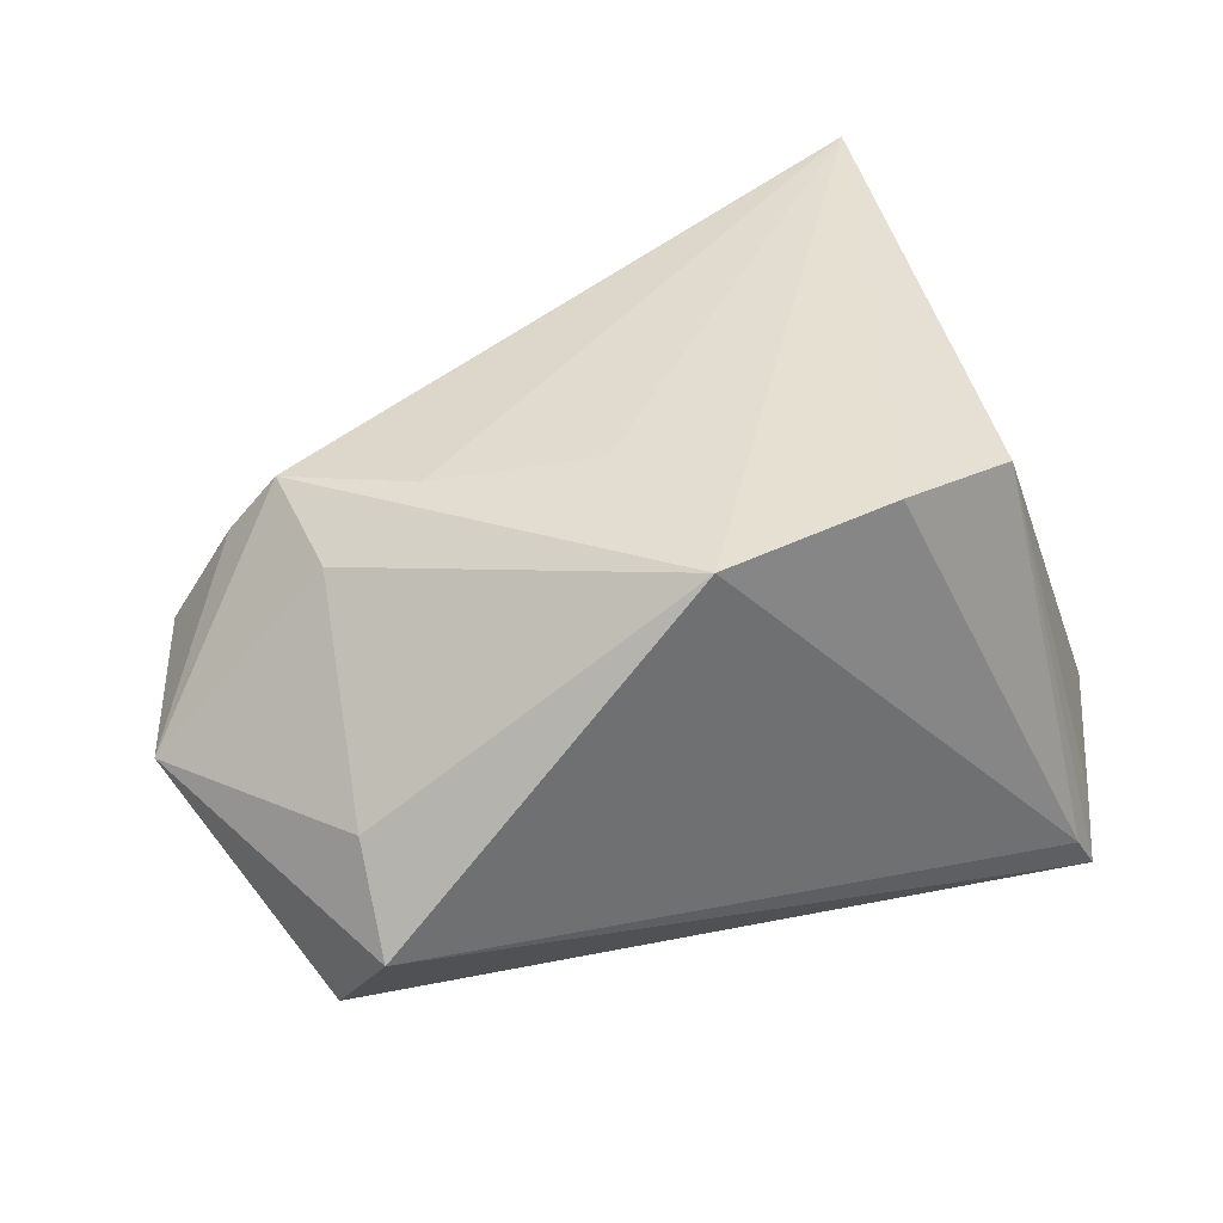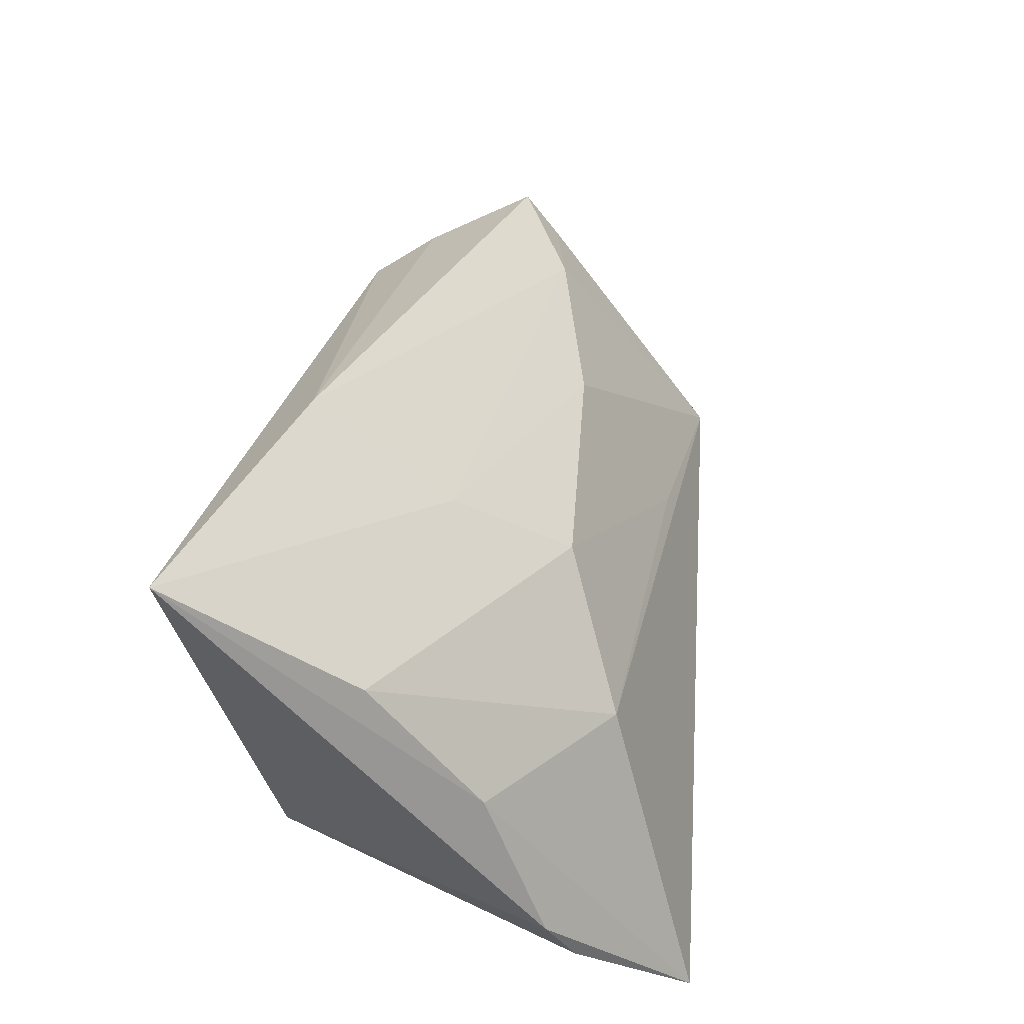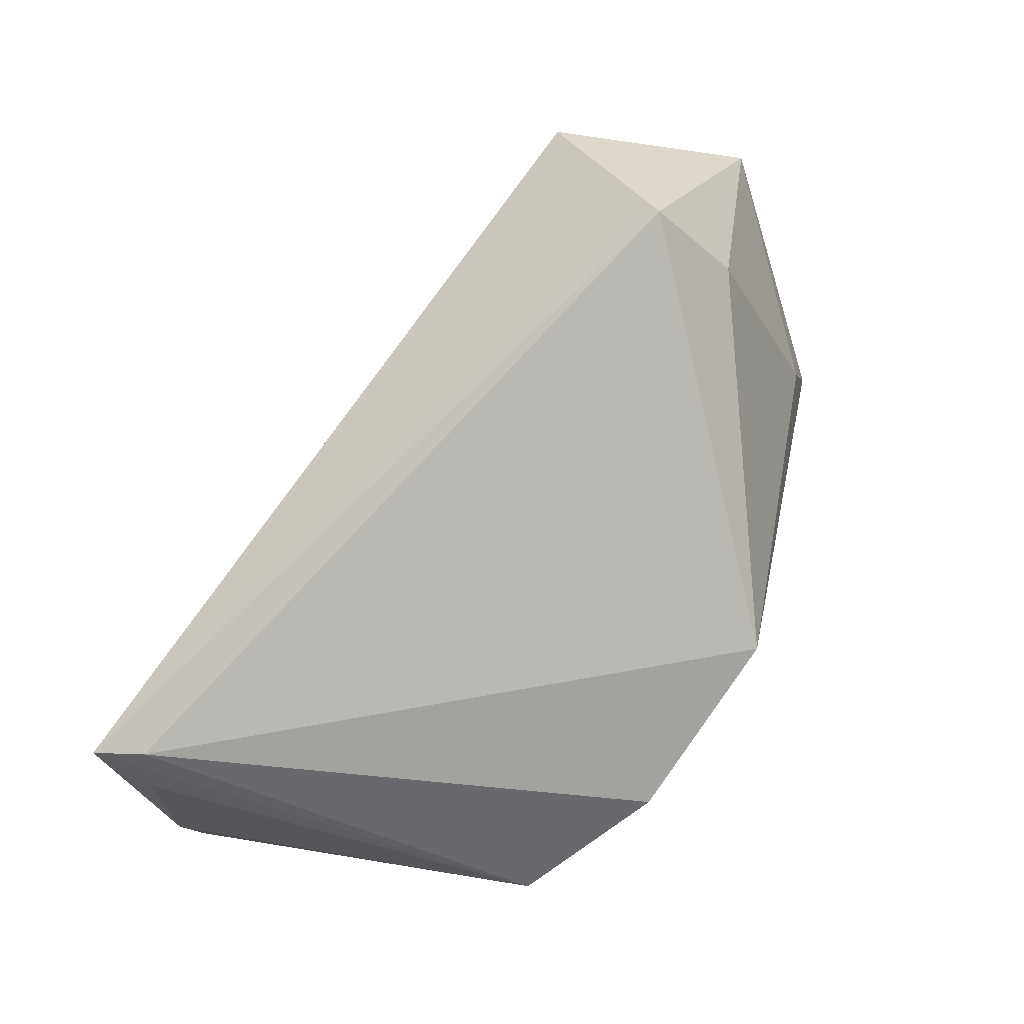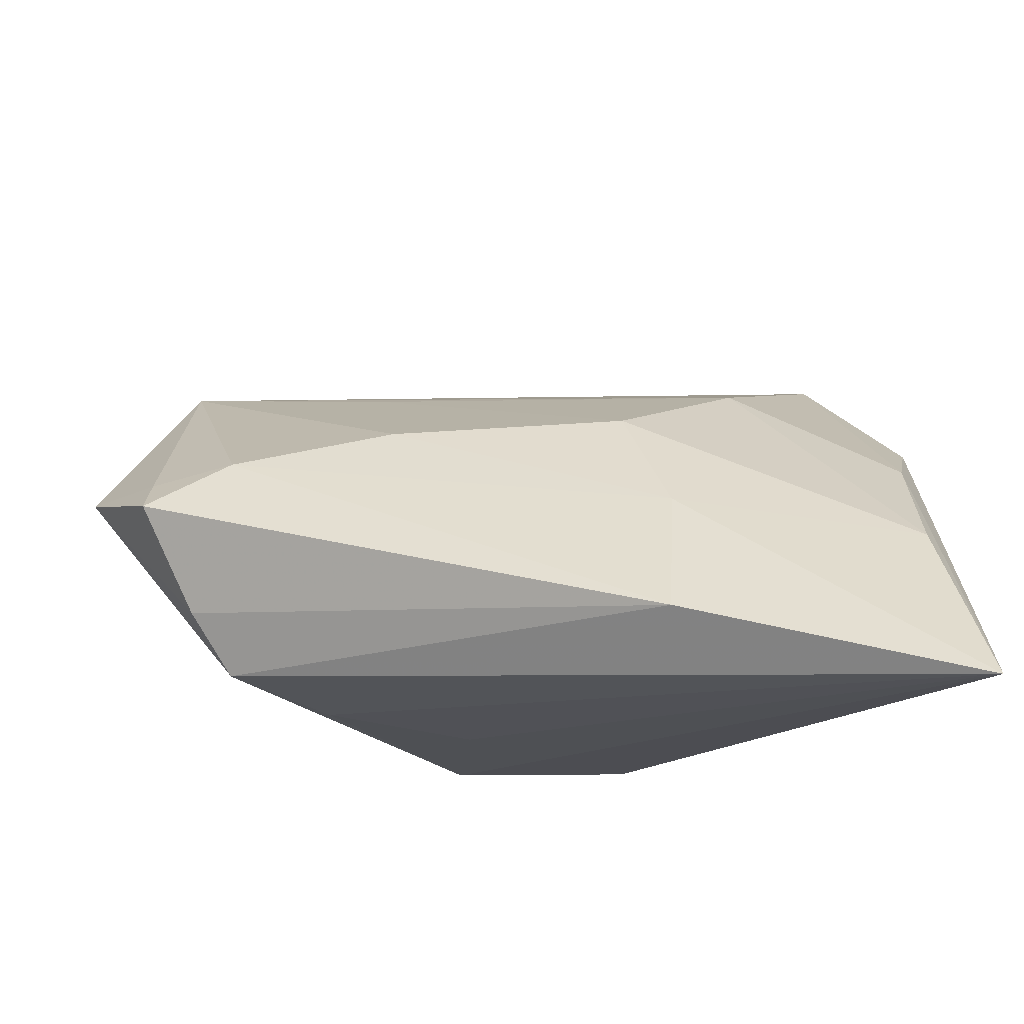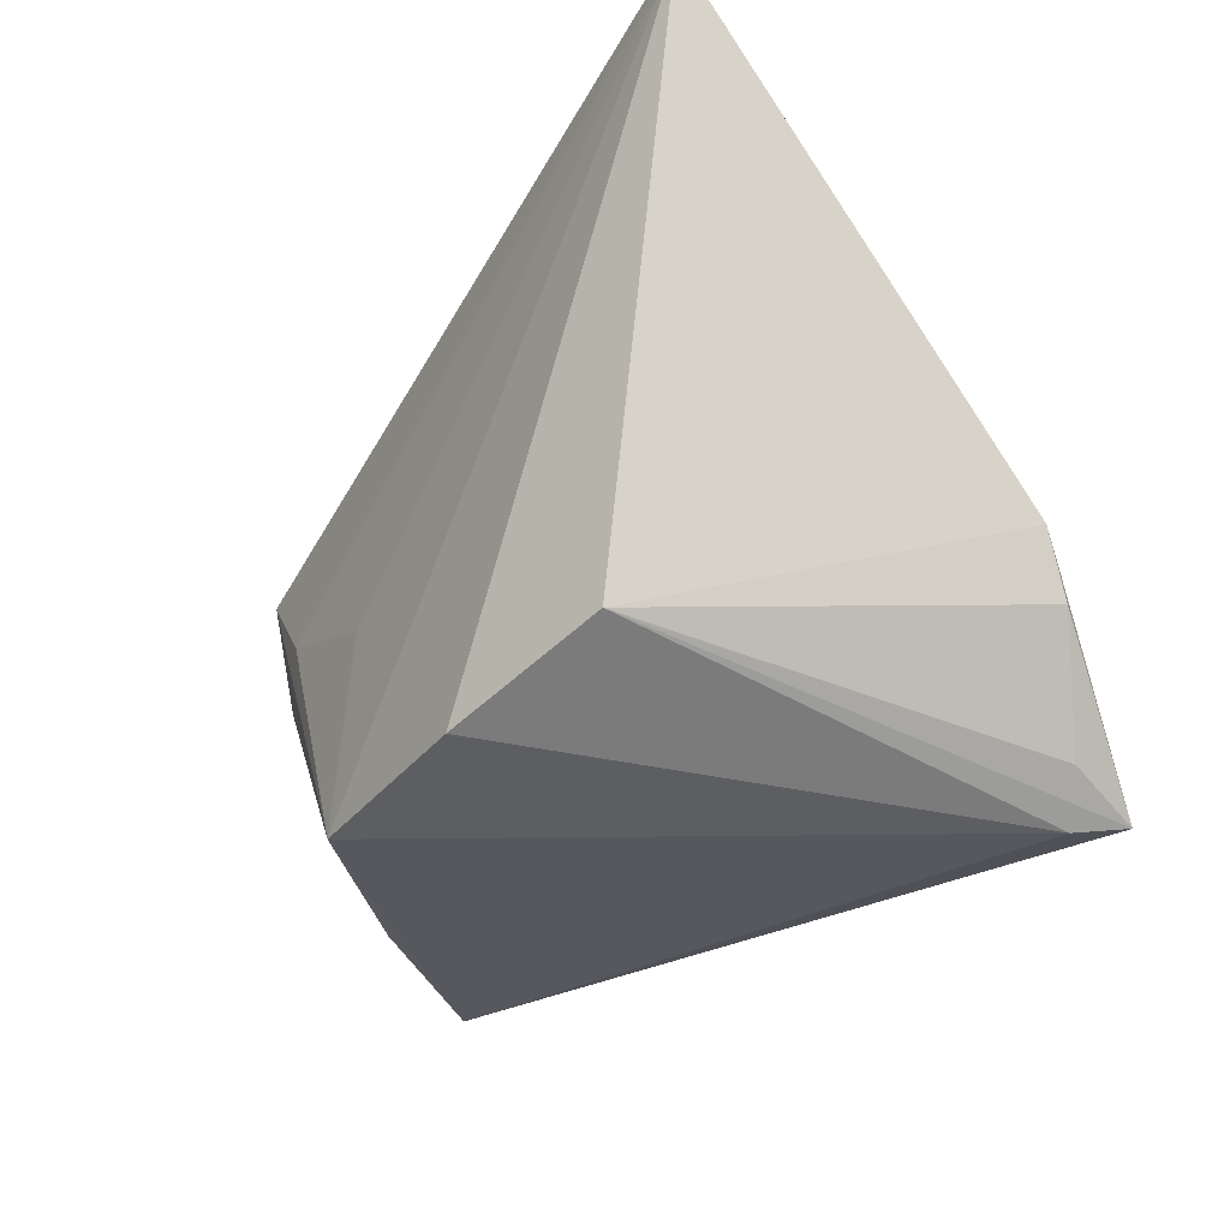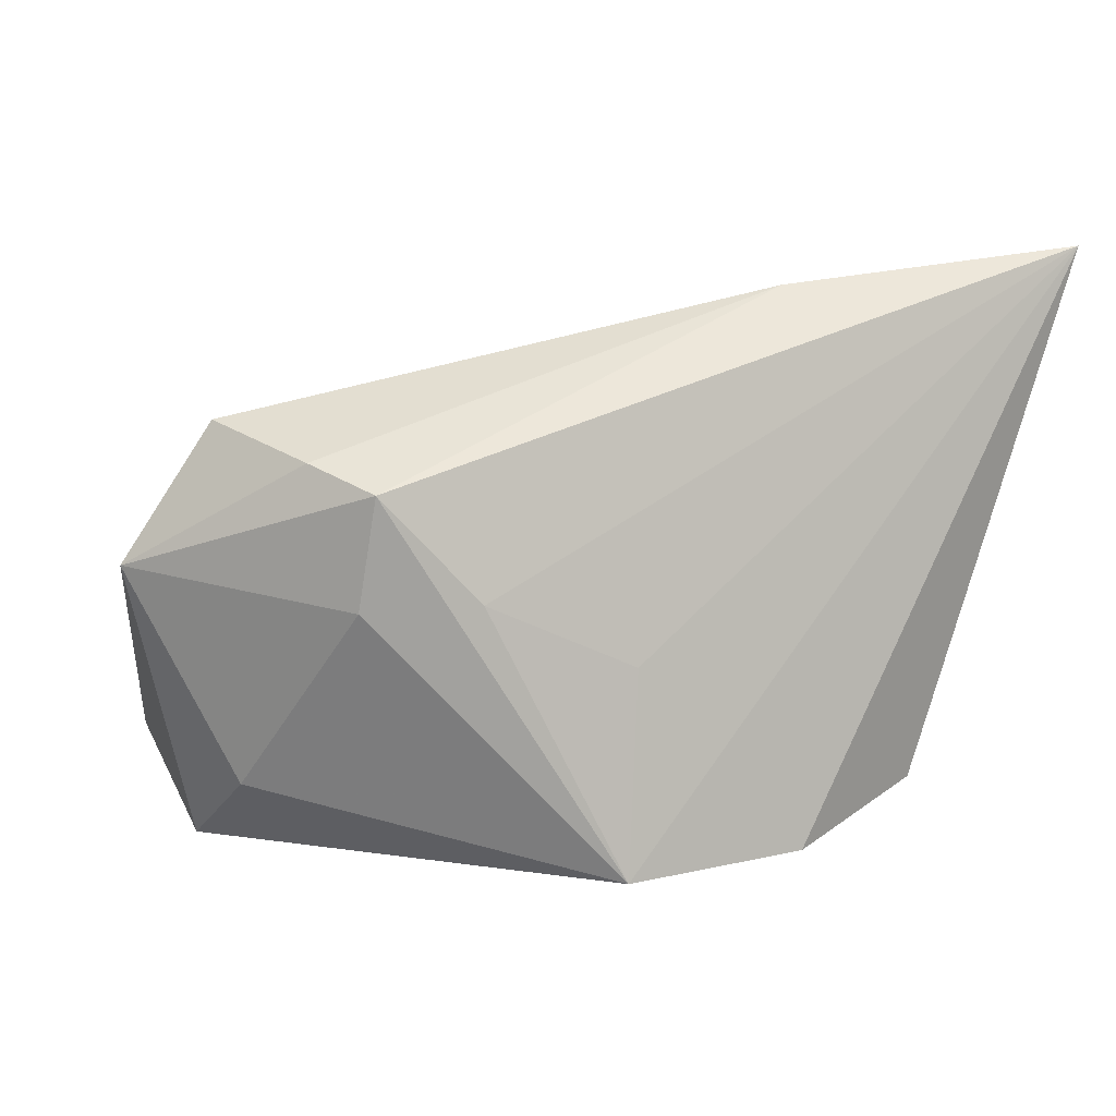
<metadata>
{"format":"obj","ext":"obj","renderer":"f3d","projection":"perspective","resolution":1024,"background":"white","views":[{"elev":37.7,"azim":-29.6,"up":"+Z"},{"elev":44.2,"azim":98.5,"up":"+Y"},{"elev":-78.9,"azim":-122.7,"up":"+Y"},{"elev":73.7,"azim":0.1,"up":"+Y"},{"elev":-32.2,"azim":56.1,"up":"+Y"},{"elev":5.9,"azim":-28.5,"up":"+Y"}]}
</metadata>
<code>
v -0.04696 -0.01586 -0.001837
v 0.008804 0.0159 -0.01459
v 0.0239 0.003269 -0.02218
v -0.05016 0.02464 -0.0005586
v 0.04706 -0.01377 -0.02045
v -0.03962 0.01731 0.01901
v 0.04469 0.02699 0.00354
v -0.04428 0.02041 0.01183
v 0.04514 0.01052 -0.009421
v -0.0402 0.004637 0.0156
v 0.0355 -0.03005 -0.02924
v -0.05921 0.008839 -0.005095
v -0.04825 -0.02324 -0.01294
v -0.05005 0.019 -0.004754
v -0.04942 -0.01258 -0.0271
v 0.01285 0.03932 0.01531
v 0.03995 -0.02559 -0.02647
v -0.04007 0.02042 -0.007195
v 0.02879 -0.01848 0.01911
v -0.02842 0.0055 0.02151
v 0.01408 0.0269 -0.0009716
v 0.04879 -0.007028 -0.01711
v 0.04879 0.04402 0.0242
v 0.01033 -0.02435 0.0242
v 0.03872 -0.0295 -0.0343
v -0.0229 -0.004767 -0.0243
v -0.02028 0.01693 -0.0124
v -0.0107 -0.002121 0.0233
v -0.01236 -0.0256 0.0242
f 12 13 1
f 1 13 29
f 11 13 25
f 29 13 11
f 25 19 11
f 23 6 20
f 20 6 29
f 25 13 15
f 15 13 12
f 29 6 10
f 10 1 29
f 10 6 12
f 12 1 10
f 29 11 24
f 24 11 19
f 23 29 24
f 24 19 23
f 16 6 23
f 23 9 7
f 3 9 25
f 25 15 3
f 2 7 3
f 3 7 9
f 28 29 23
f 23 20 28
f 28 20 29
f 17 19 25
f 25 5 17
f 17 5 19
f 25 9 22
f 22 5 25
f 22 9 23
f 23 19 22
f 19 5 22
f 12 4 14
f 14 15 12
f 4 16 18
f 18 14 4
f 15 14 18
f 6 16 8
f 8 16 4
f 12 6 8
f 8 4 12
f 2 3 26
f 26 3 15
f 21 18 16
f 21 16 23
f 23 7 21
f 21 7 2
f 27 21 2
f 18 21 27
f 15 18 27
f 2 26 27
f 27 26 15

</code>
